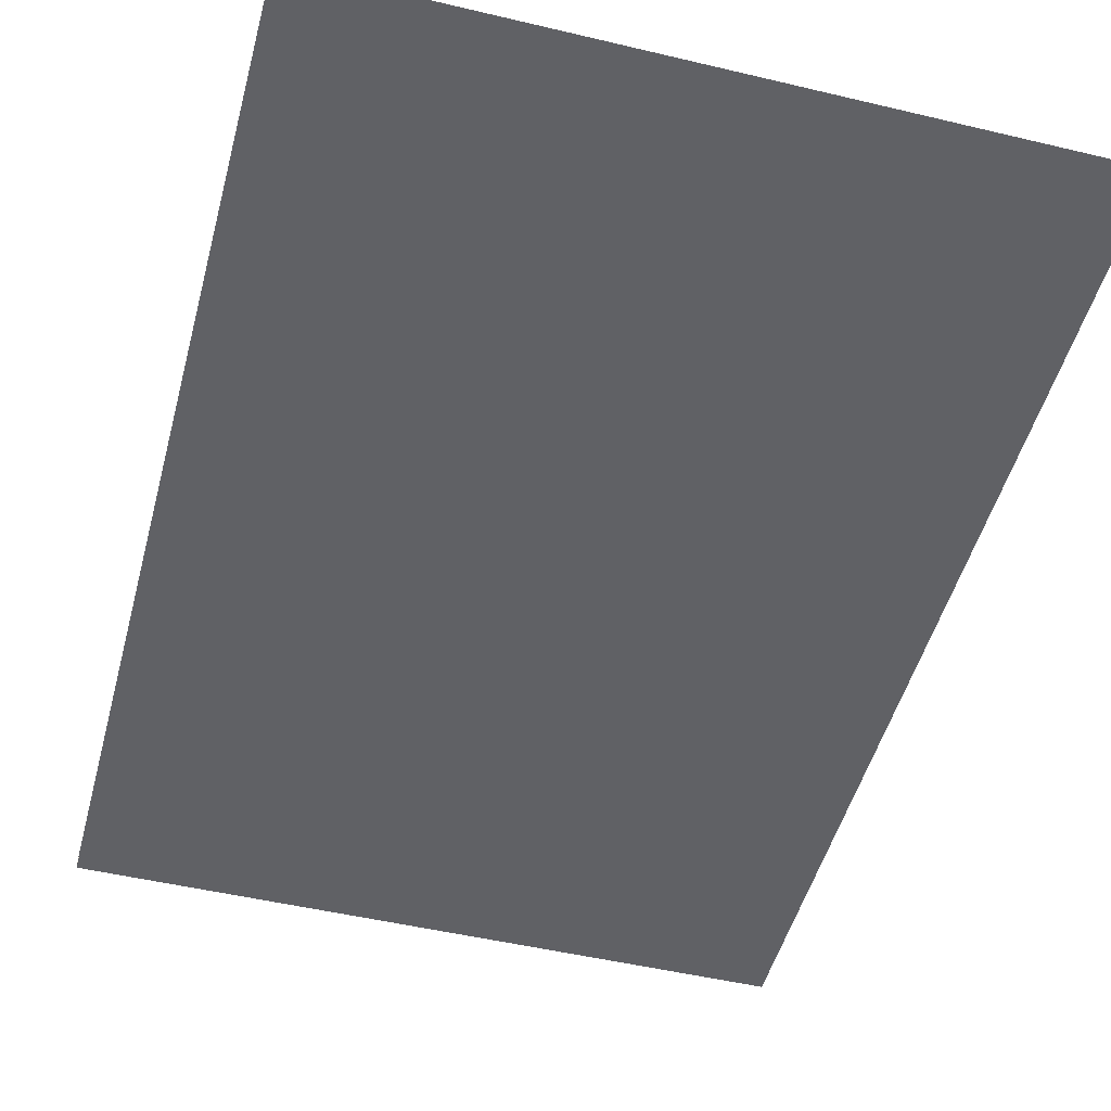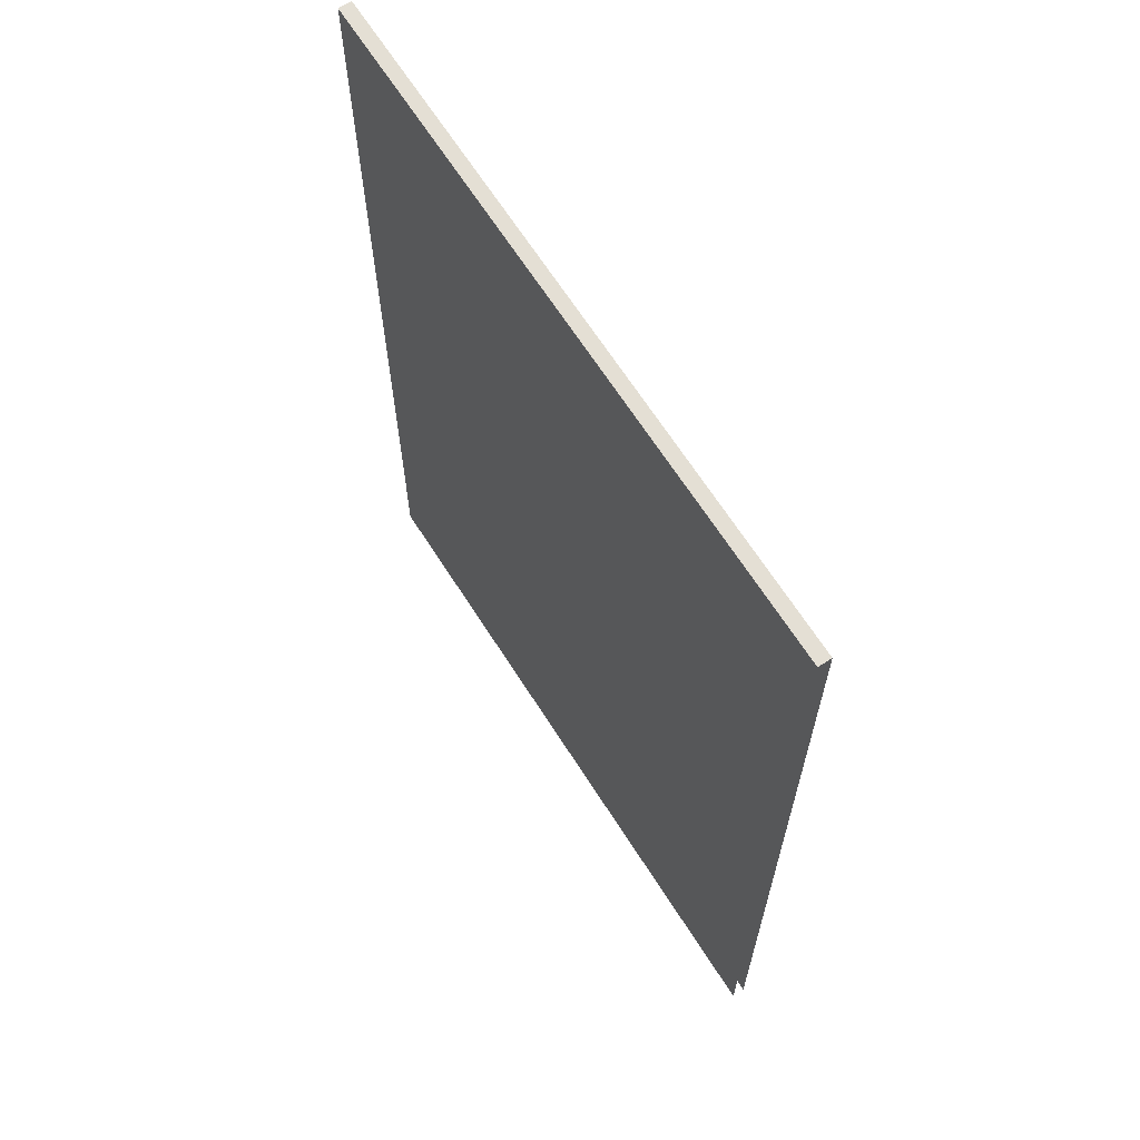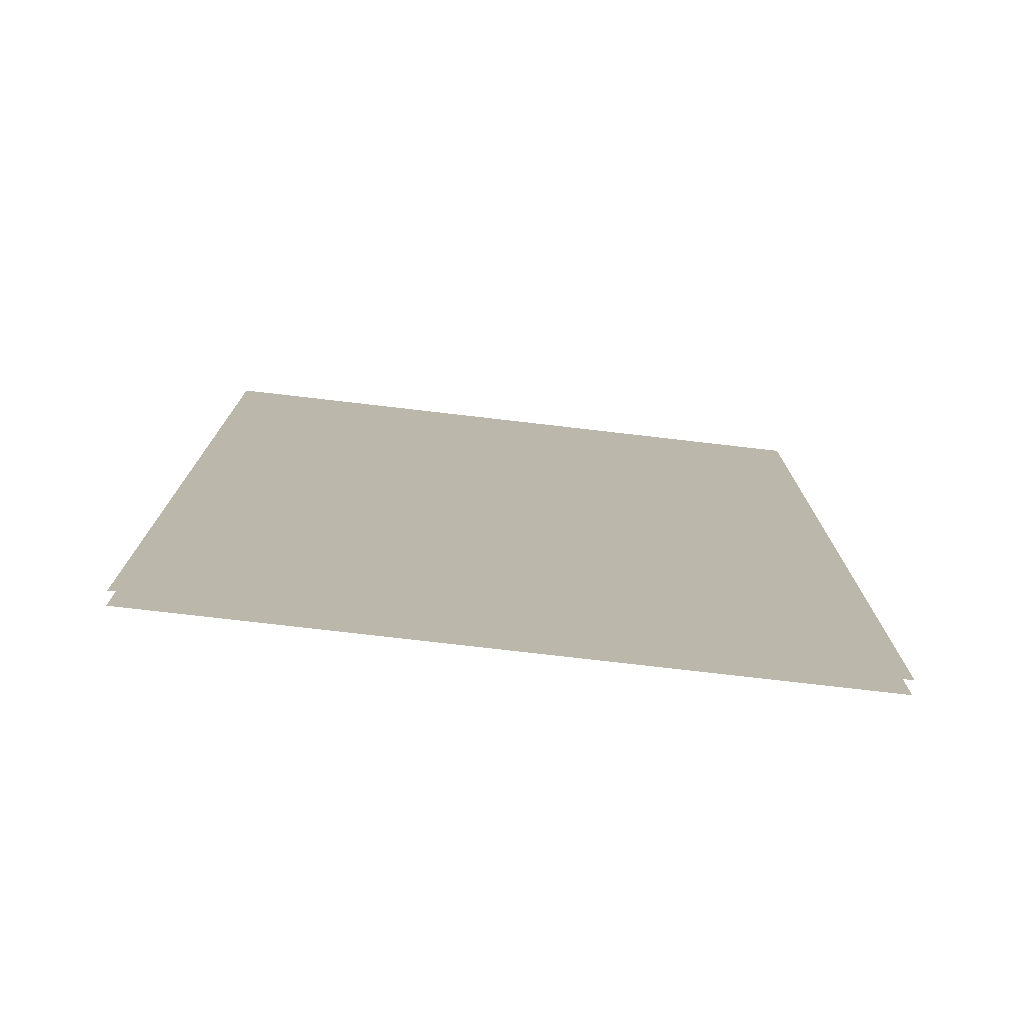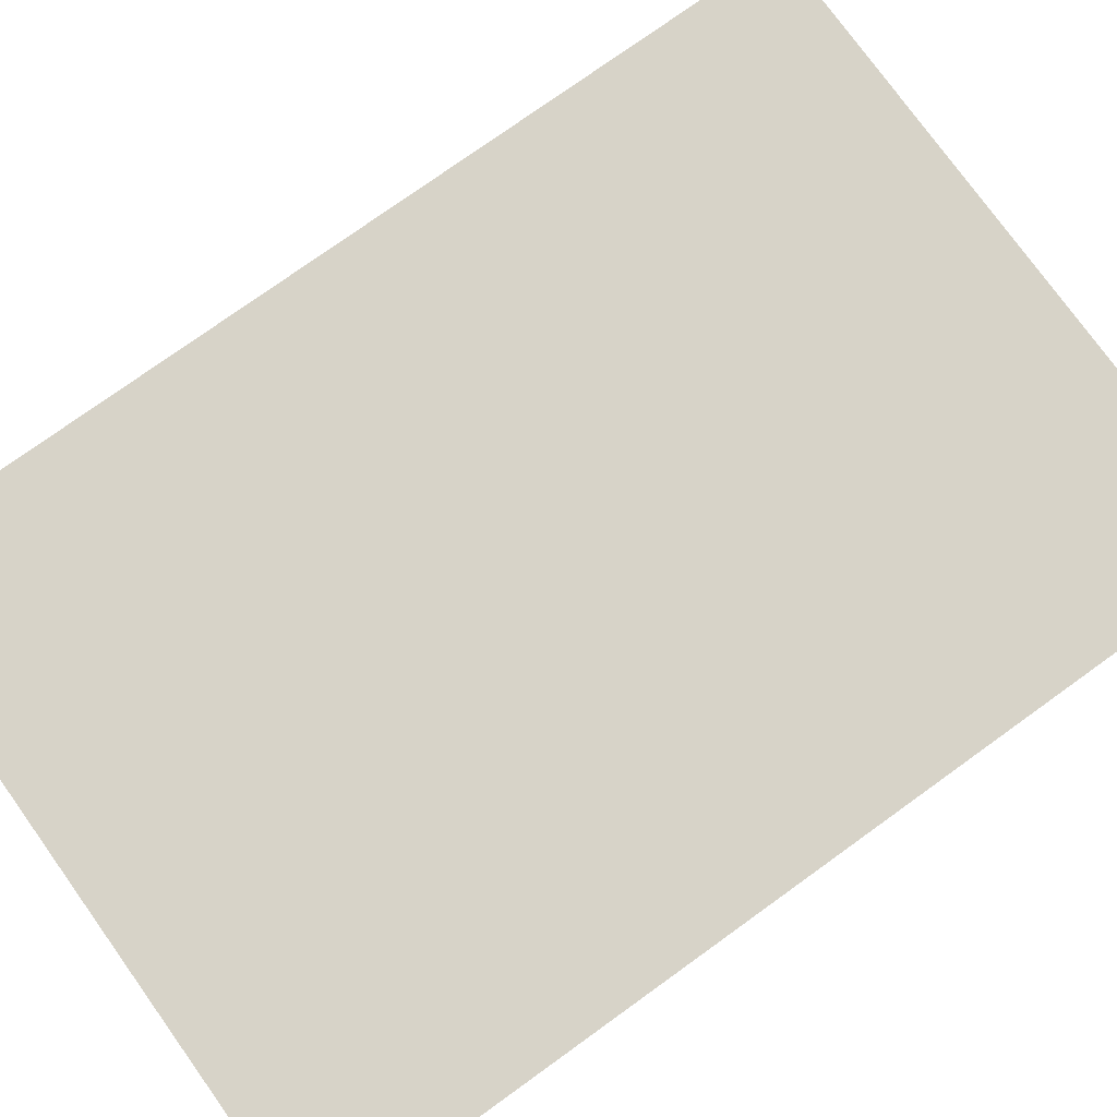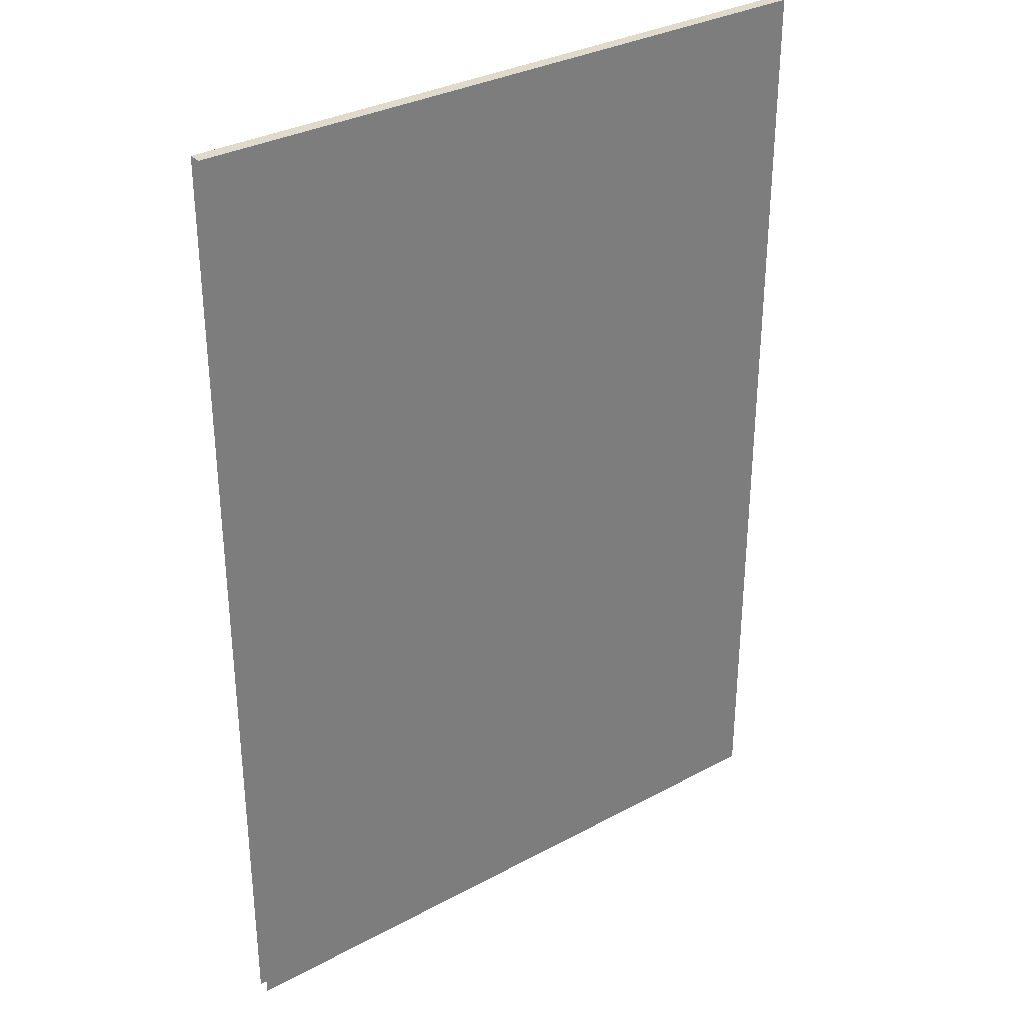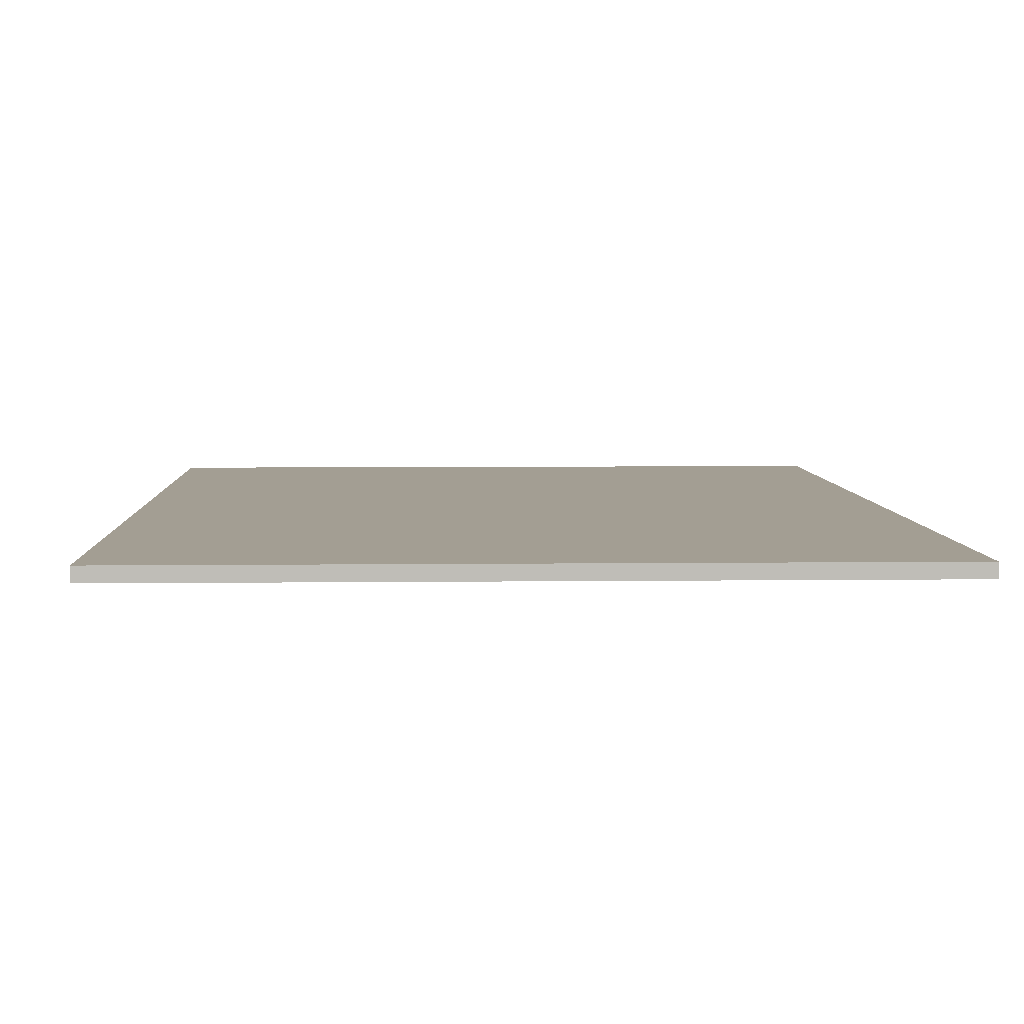
<metadata>
{"format":"obj","ext":"obj","renderer":"f3d","projection":"perspective","resolution":1024,"background":"white","views":[{"elev":-49.1,"azim":-14.8,"up":"+Z"},{"elev":66.3,"azim":-122.5,"up":"+Y"},{"elev":-77.0,"azim":173.4,"up":"+Y"},{"elev":76.8,"azim":-125.7,"up":"+Z"},{"elev":32.4,"azim":143.1,"up":"+Y"},{"elev":5.2,"azim":177.8,"up":"+Z"}]}
</metadata>
<code>
o BK_8_1/BK_8/mesh5/mesh5-geometry#mesh5-geometry
v -0.4363 0.6424 -0.4856
v 0.4031 -0.563 -0.4856
v -0.4363 -0.563 -0.4856
v 0.4031 0.6424 -0.4856
v 0.4031 0.6424 -0.4695
v -0.4363 0.6424 -0.4695
v -0.4363 -0.563 -0.4695
v 0.4031 -0.563 -0.4695
f 1 2 3
f 2 1 4
f 1 5 4
f 5 1 6
f 7 5 6
f 5 7 8
f 3 2 1
f 4 1 2
f 4 5 1
f 6 1 5
f 6 5 7
f 8 7 5

</code>
